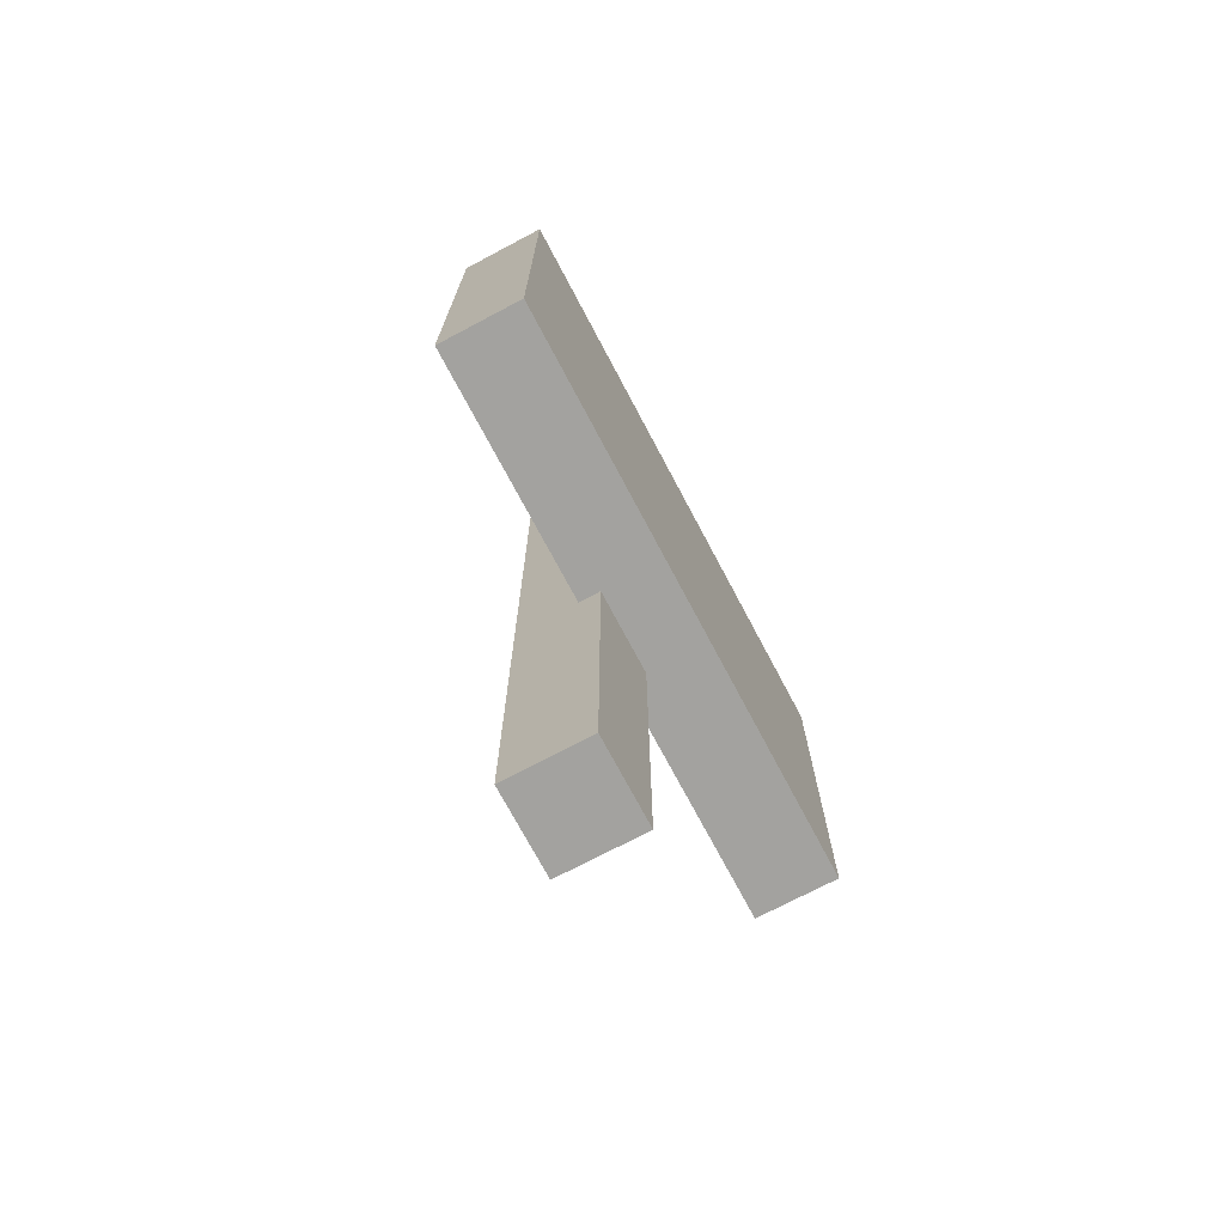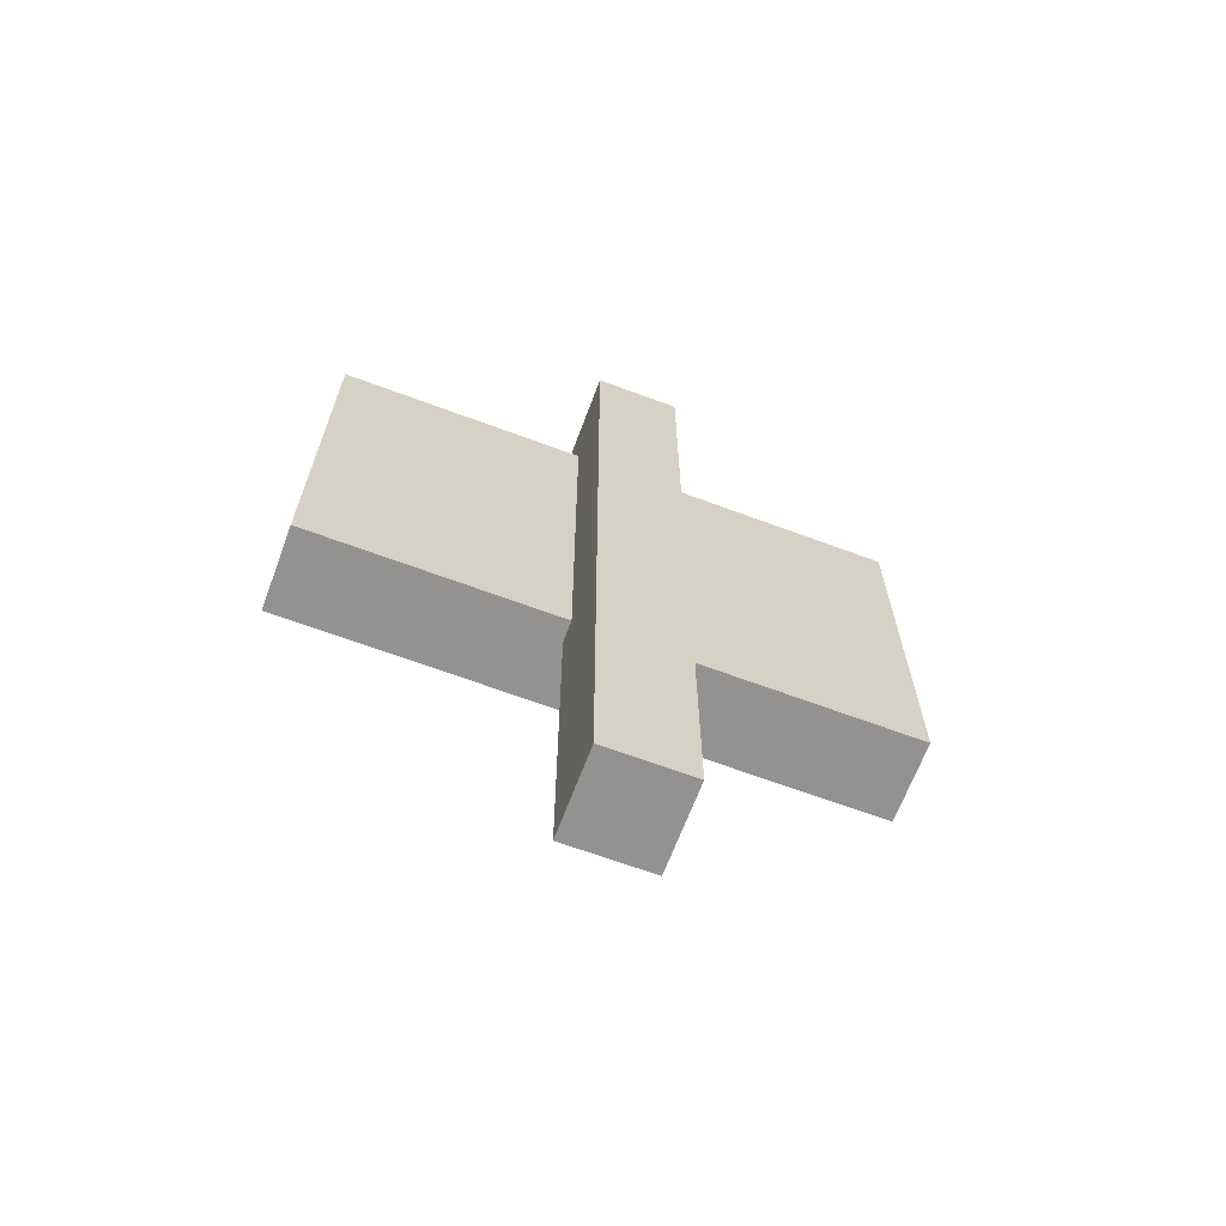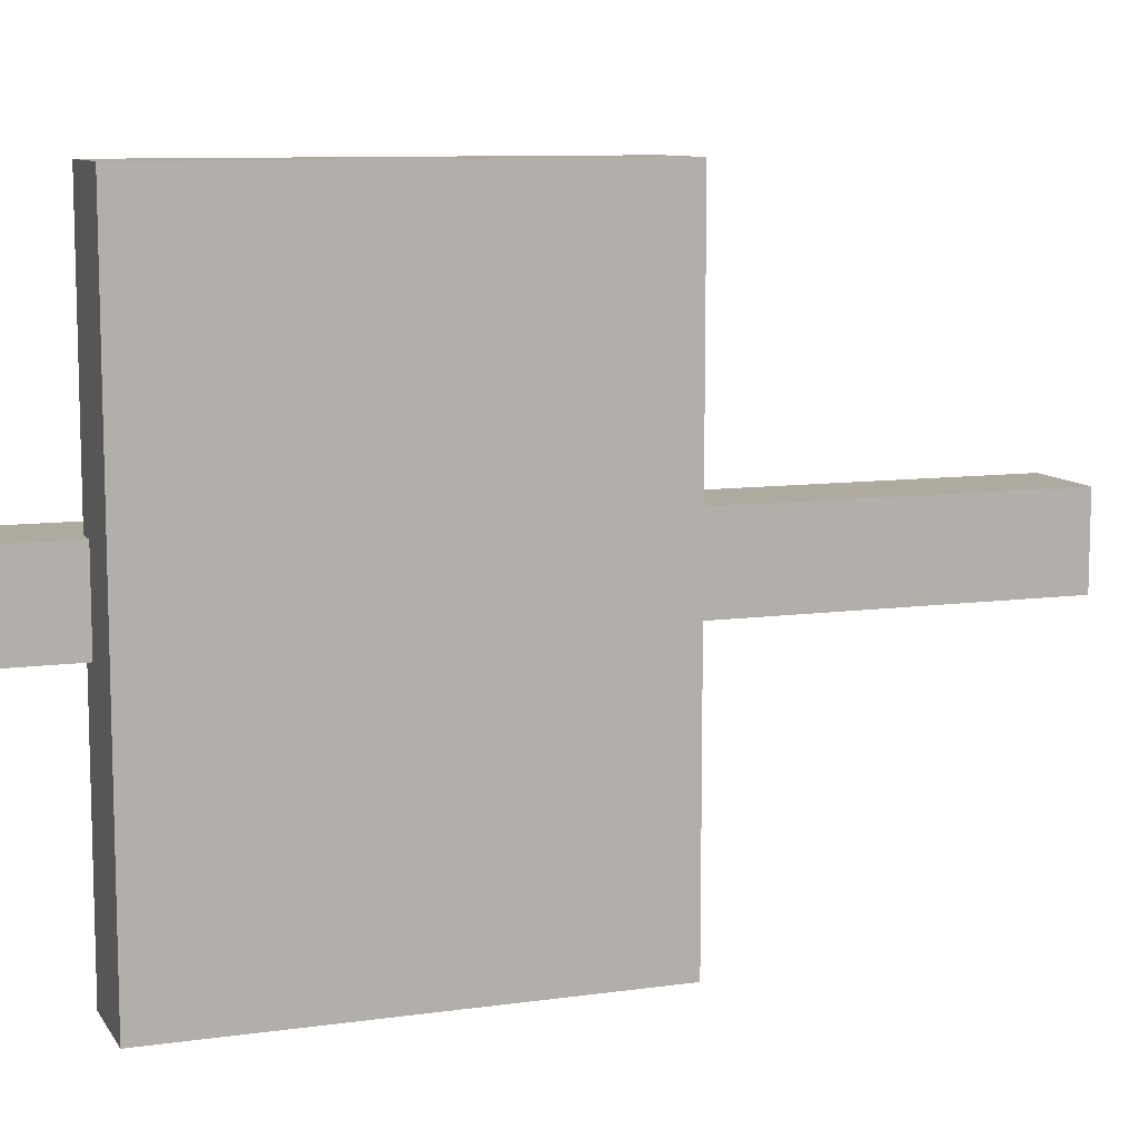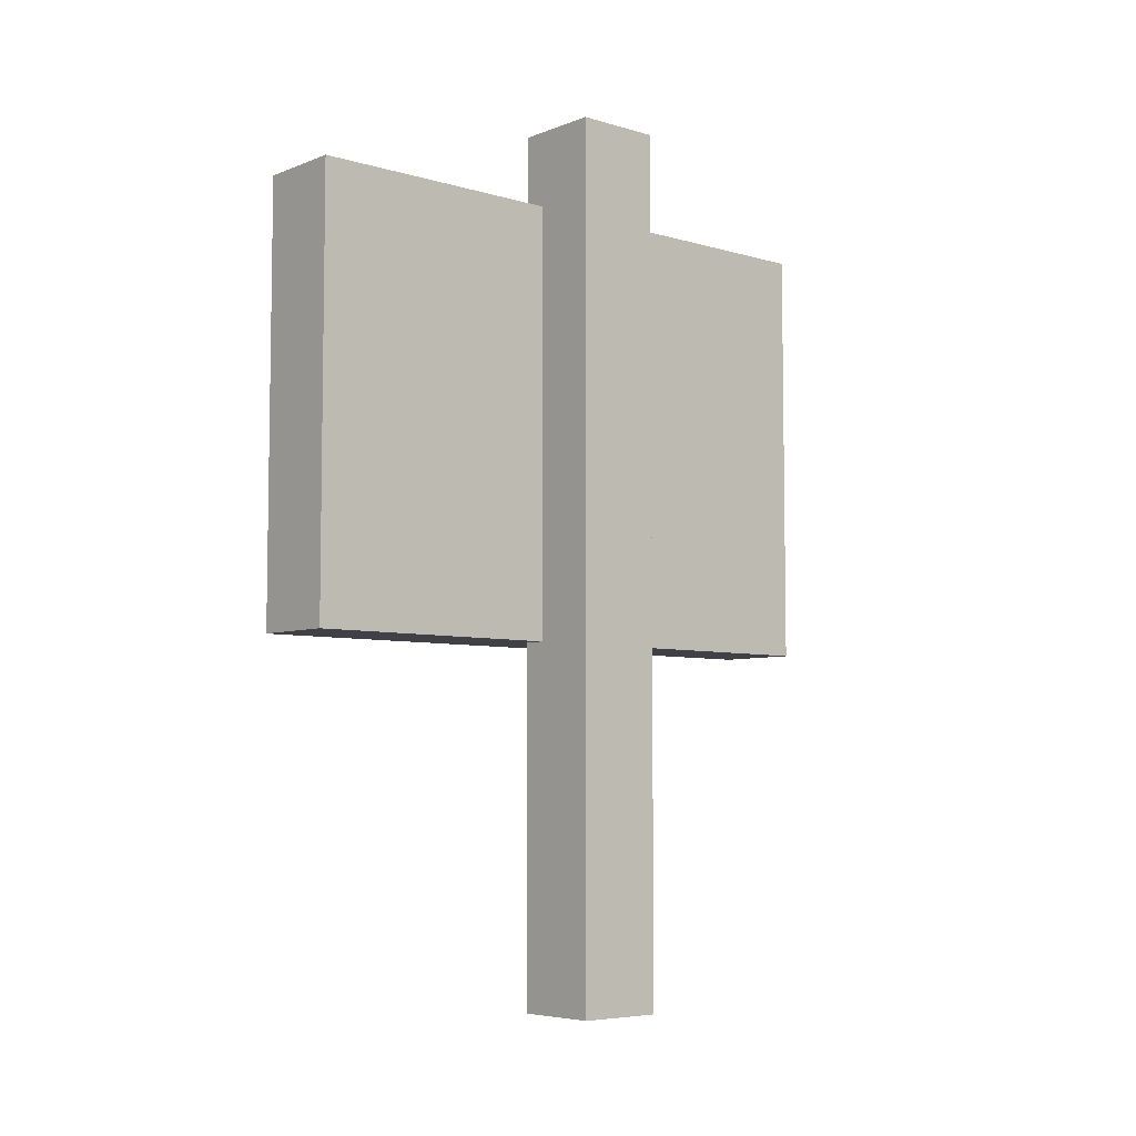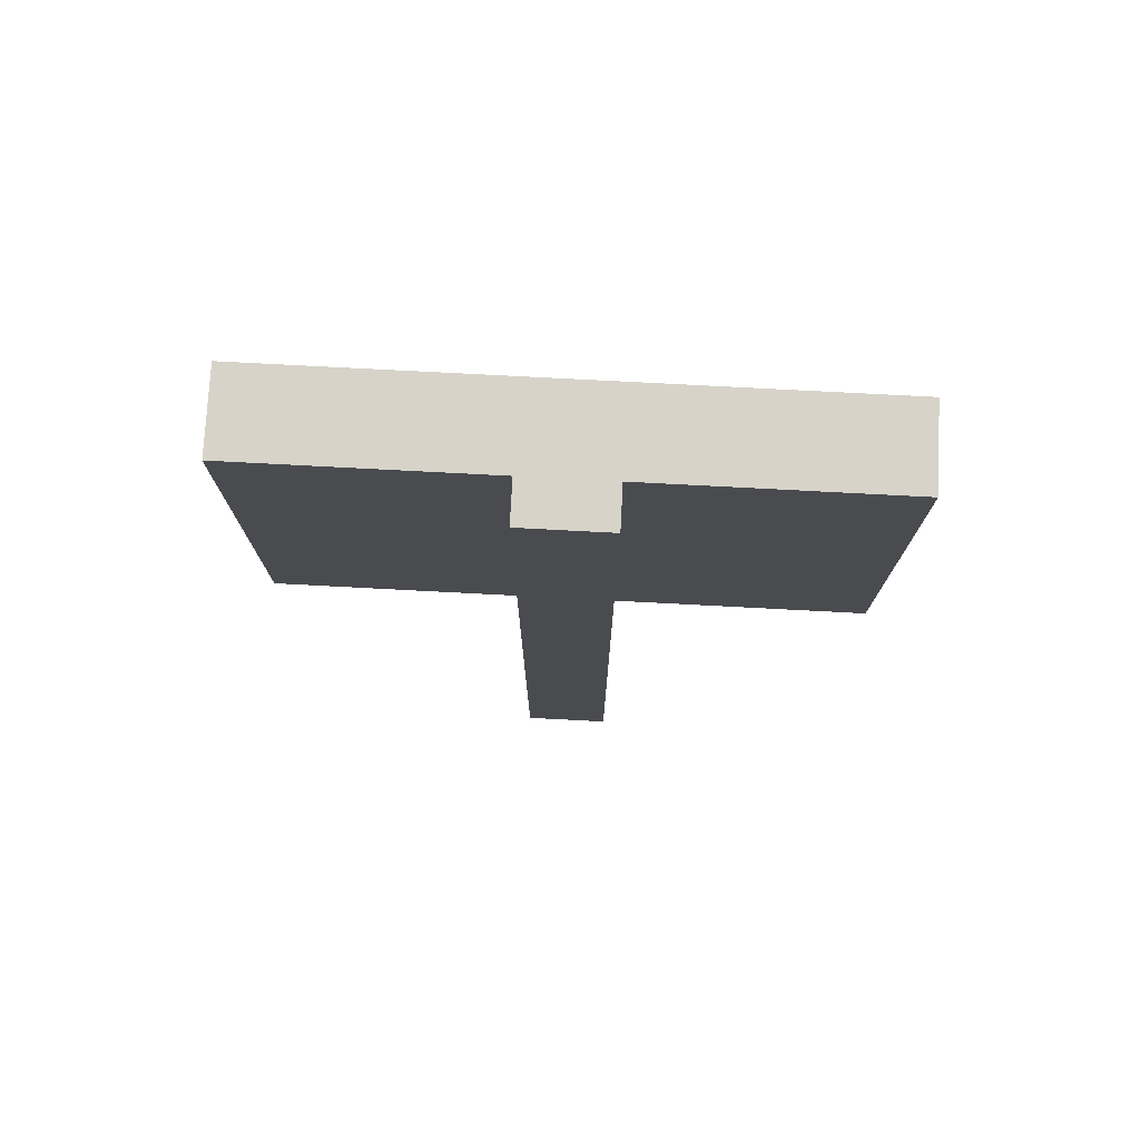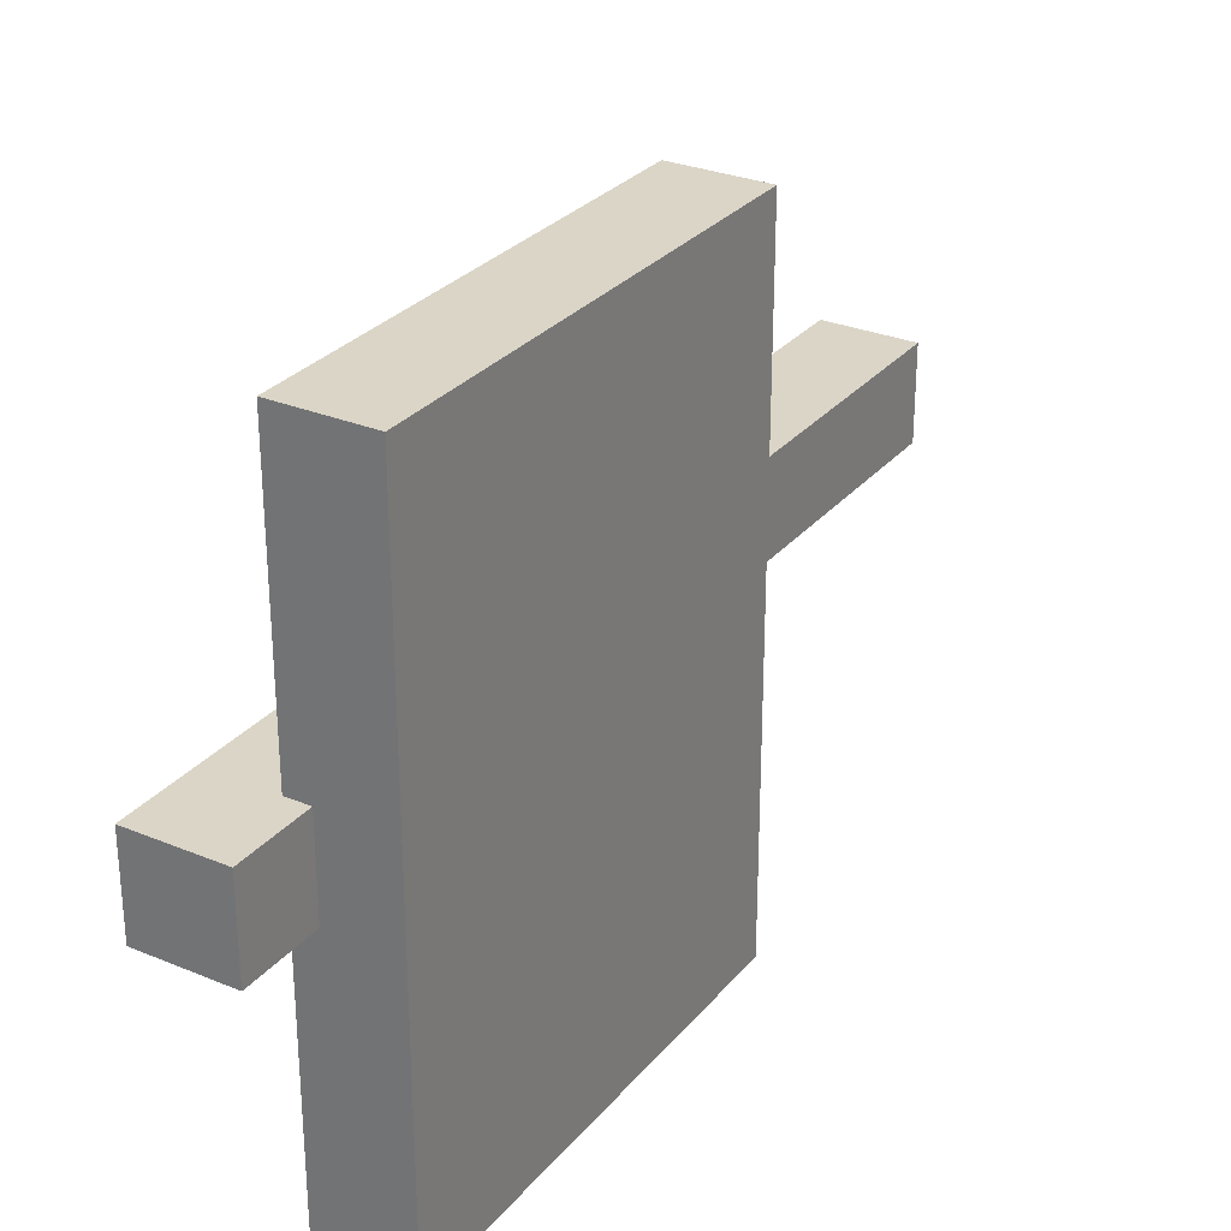
<metadata>
{"format":"obj","ext":"obj","renderer":"f3d","projection":"perspective","resolution":1024,"background":"white","views":[{"elev":-72.6,"azim":-152.1,"up":"+Y"},{"elev":-66.4,"azim":69.5,"up":"+Y"},{"elev":9.5,"azim":-110.0,"up":"+Z"},{"elev":-6.0,"azim":48.9,"up":"+Y"},{"elev":76.1,"azim":93.0,"up":"+Y"},{"elev":29.0,"azim":-148.3,"up":"+Z"}]}
</metadata>
<code>
o 立方体
v -0.02411 0.4125 -0.35
v -0.02411 0.9125 -0.35
v -0.02411 0.4125 0.35
v -0.02411 0.9125 0.35
v -0.1241 0.4125 -0.35
v -0.1241 0.9125 -0.35
v -0.1241 0.4125 0.35
v -0.1241 0.9125 0.35
v -0.05 1 0.05
v -0.05 0 0.05
v -0.05 1 -0.05
v -0.05 0 -0.05
v 0.05 1 0.05
v 0.05 0 0.05
v 0.05 1 -0.05
v 0.05 0 -0.05
f 2 3 1
f 4 7 3
f 8 5 7
f 6 1 5
f 7 1 3
f 4 6 8
f 13 11 9
f 11 16 12
f 15 14 16
f 10 16 14
f 9 12 10
f 13 10 14
f 2 4 3
f 4 8 7
f 8 6 5
f 6 2 1
f 7 5 1
f 4 2 6
f 13 15 11
f 11 15 16
f 15 13 14
f 10 12 16
f 9 11 12
f 13 9 10

</code>
